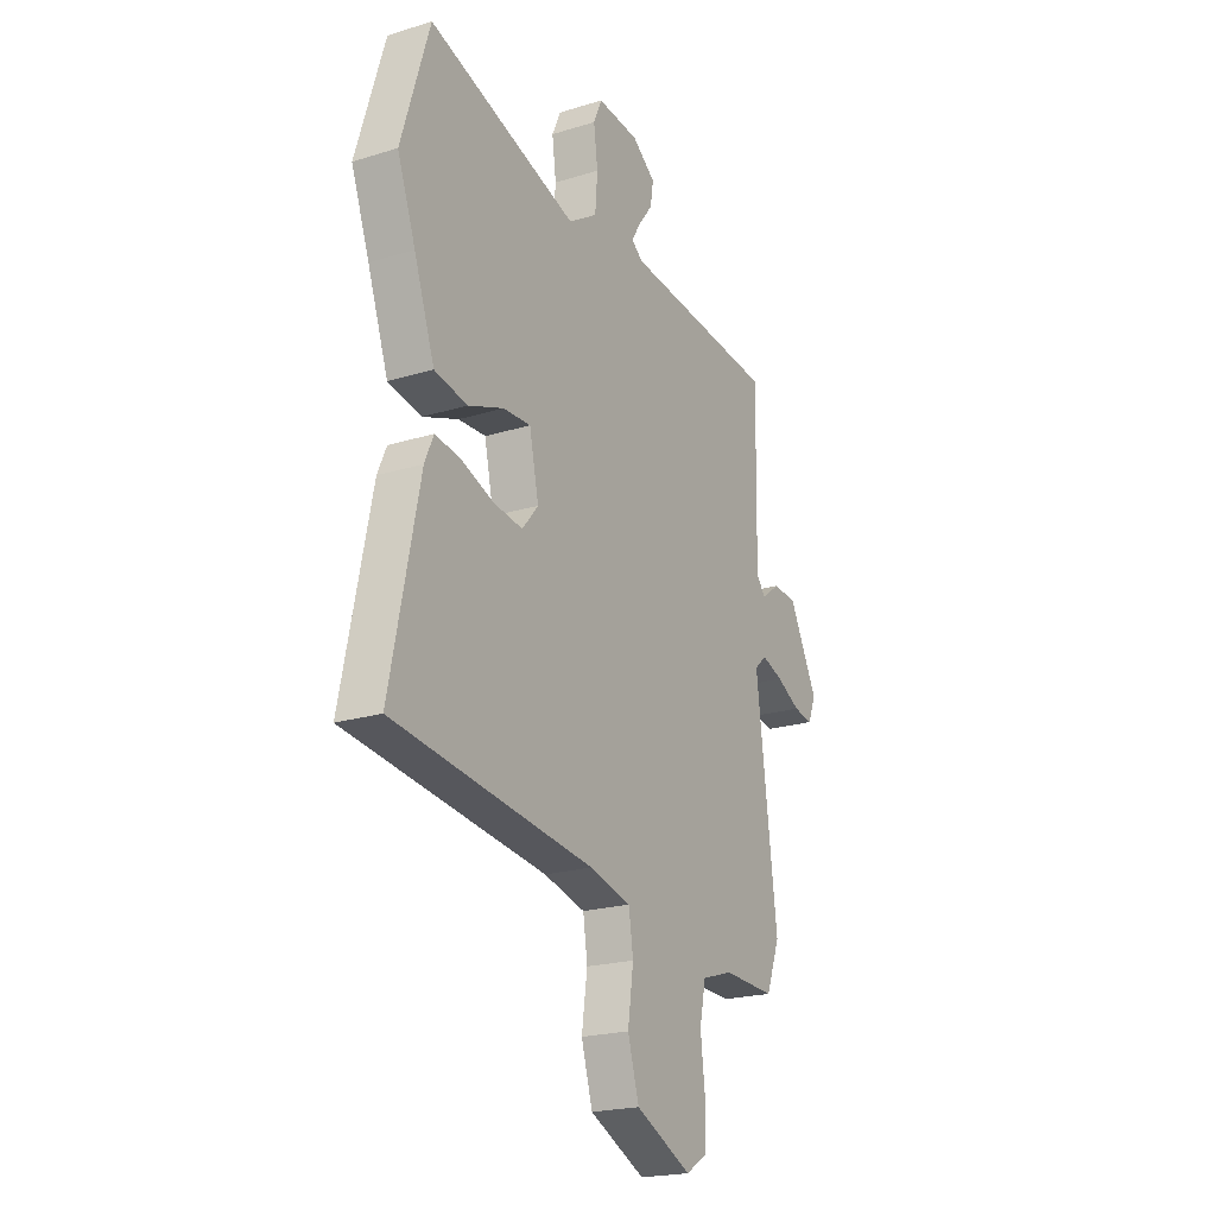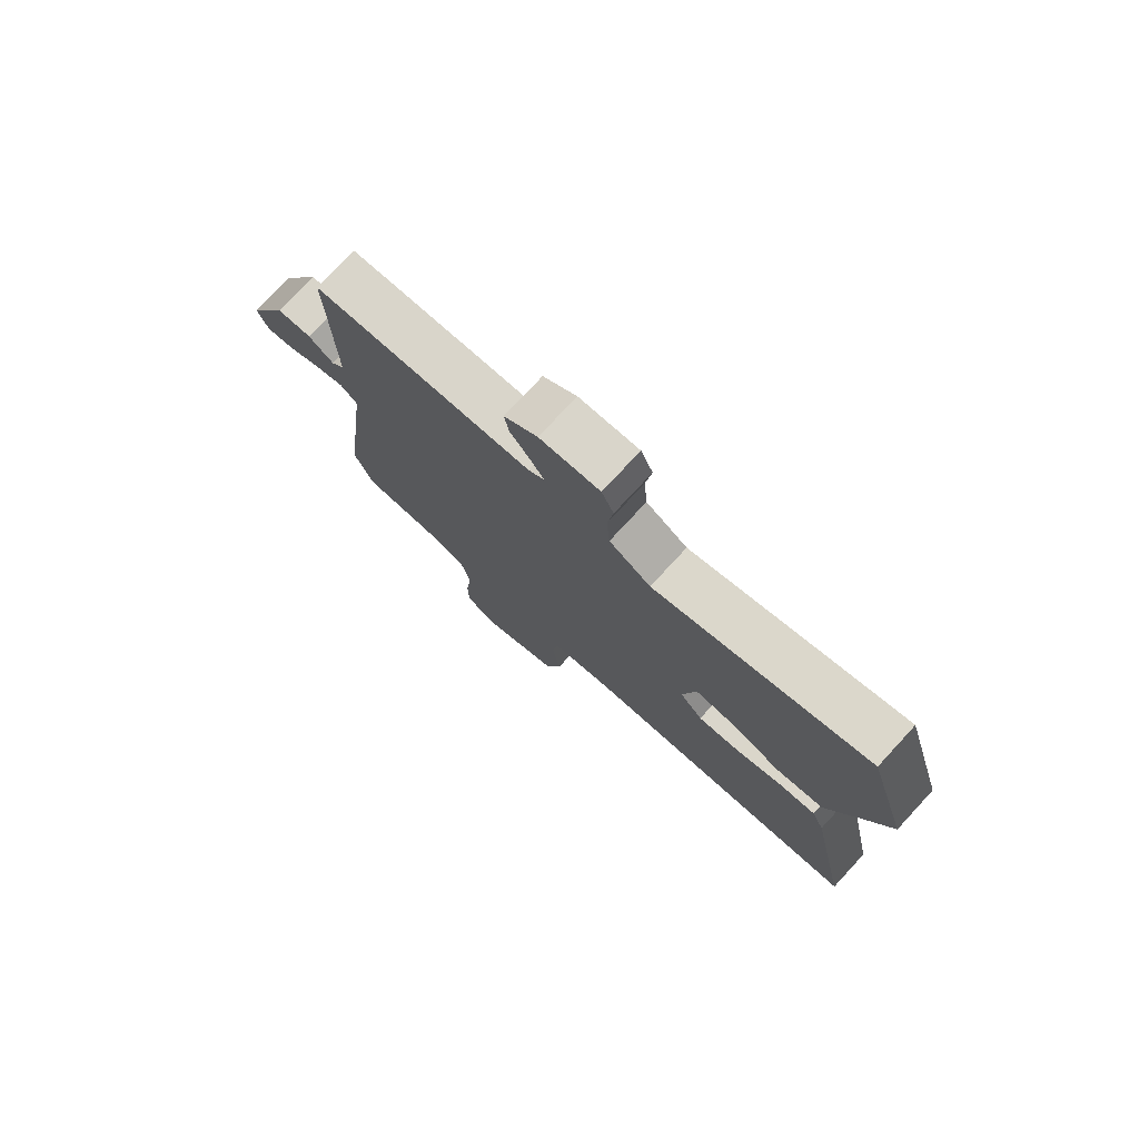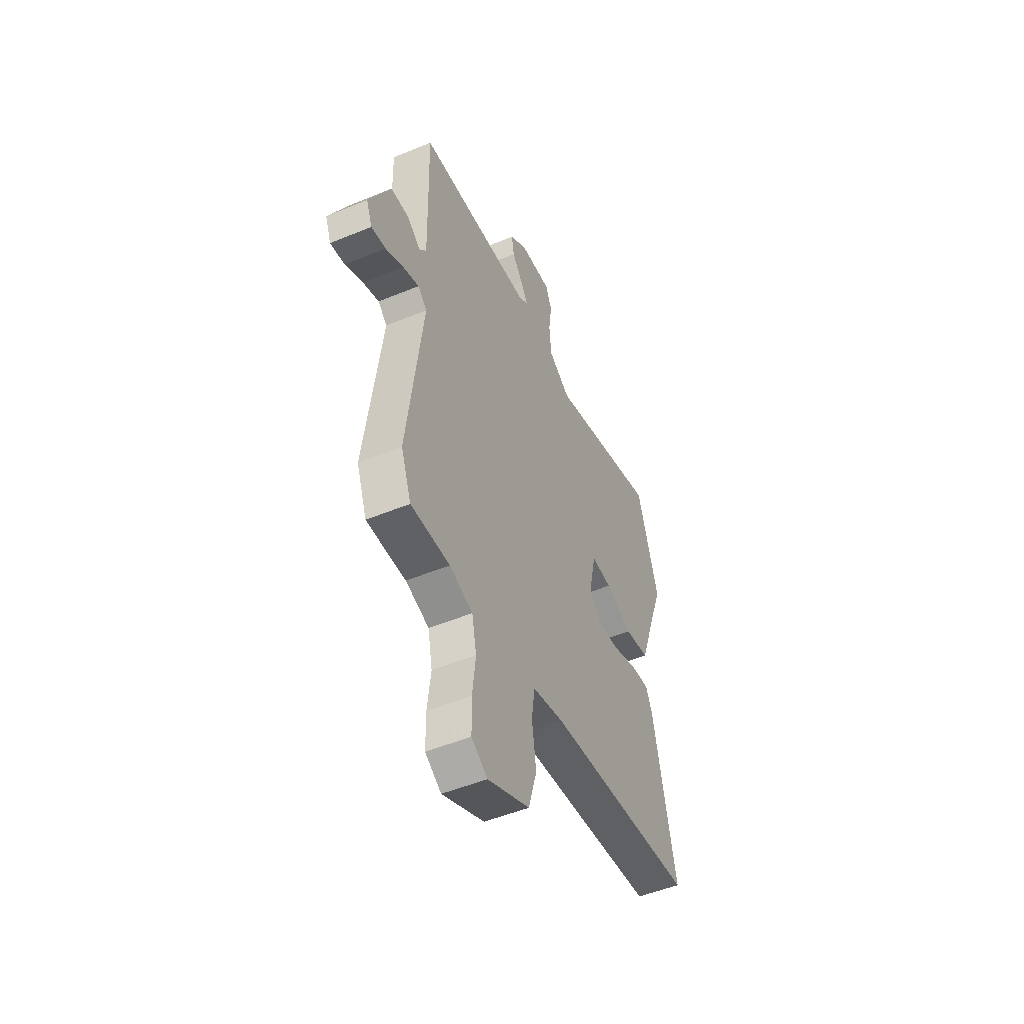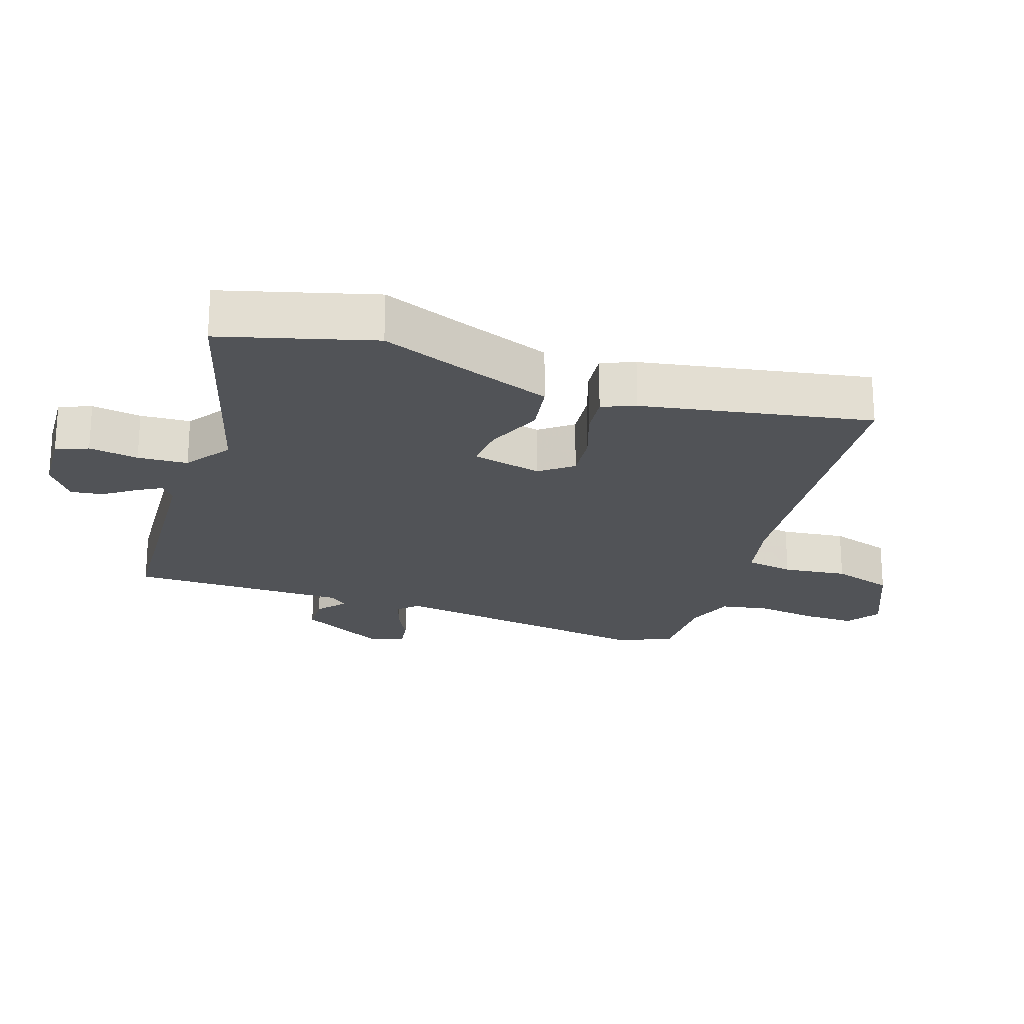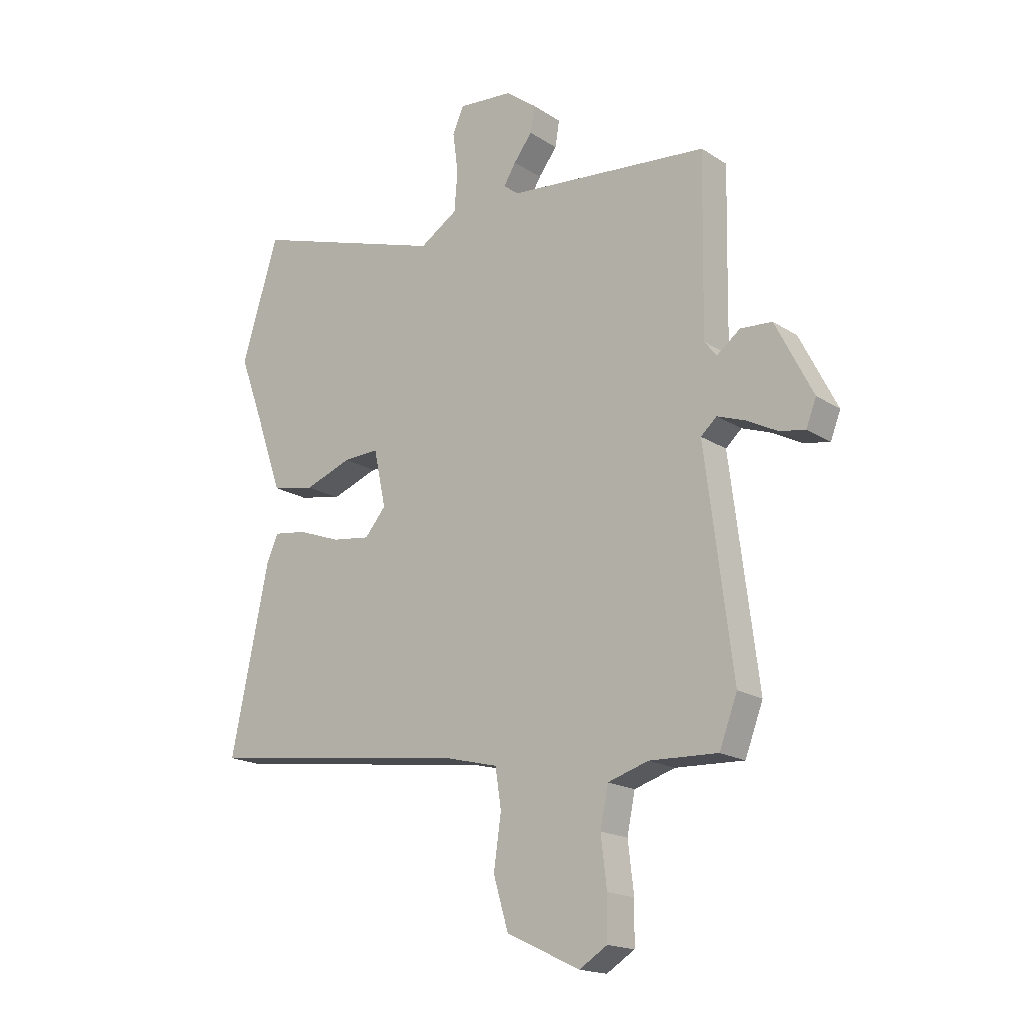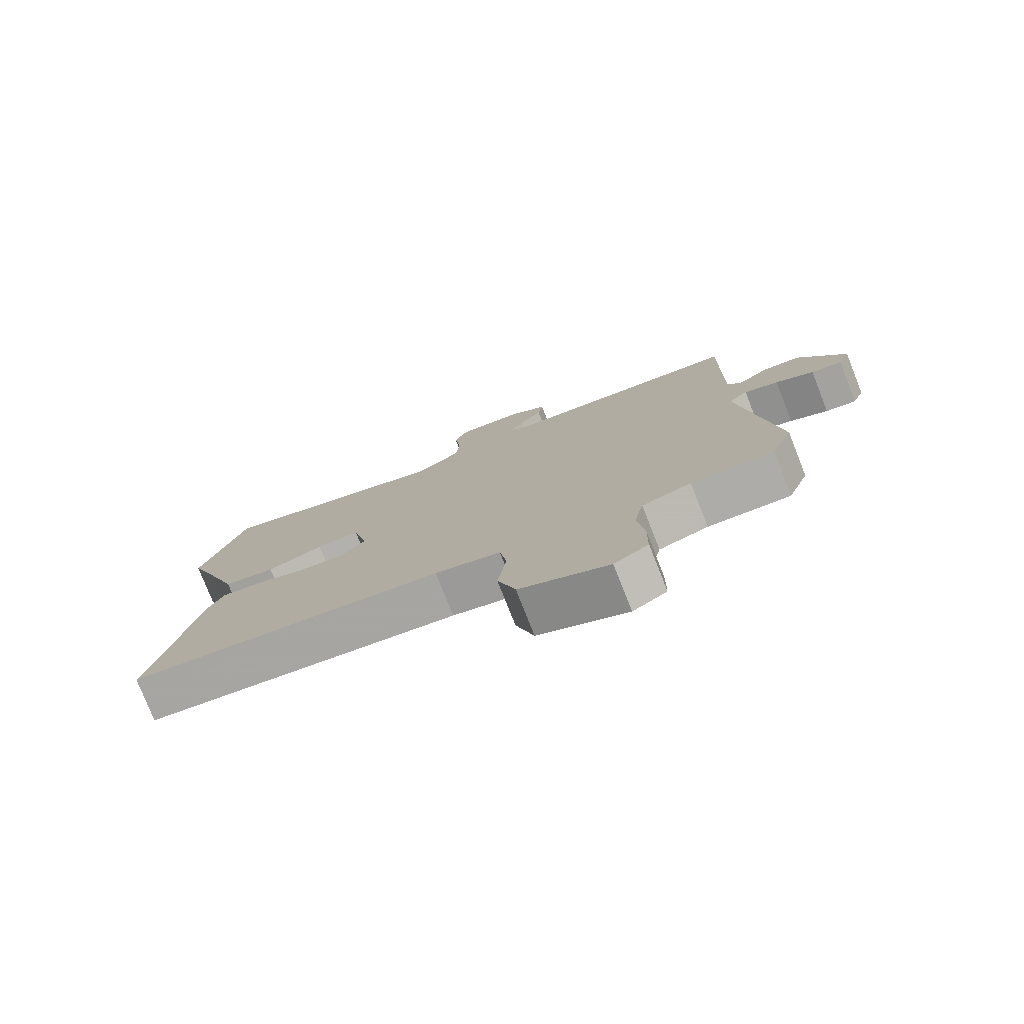
<metadata>
{"format":"obj","ext":"obj","renderer":"f3d","projection":"perspective","resolution":1024,"background":"white","views":[{"elev":-21.1,"azim":118.9,"up":"+Z"},{"elev":76.9,"azim":42.8,"up":"+Z"},{"elev":-50.6,"azim":-65.7,"up":"+Z"},{"elev":-21.7,"azim":69.8,"up":"+Y"},{"elev":-17.8,"azim":-141.2,"up":"+Z"},{"elev":-78.1,"azim":-158.4,"up":"+Z"}]}
</metadata>
<code>
v -0.493 0.07 0.475
v -0.111 0.07 0.511
v -0.083 0.07 0.533
v -0.106 0.07 0.571
v -0.141 0.07 0.617
v -0.149 0.07 0.666
v -0.091 0.07 0.71
v 0.013 0.07 0.719
v 0.034 0.07 0.671
v 0.024 0.07 0.595
v 0.03 0.07 0.519
v 0.102 0.07 0.473
v 0.472 0.07 0.591
v 0.542 0.07 0.363
v 0.497 0.07 0.239
v 0.446 0.07 0.093
v 0.364 0.07 0.077
v 0.275 0.07 0.11
v 0.207 0.07 0.113
v 0.184 0.07 0.005
v 0.224 0.07 -0.043
v 0.297 0.07 -0.033
v 0.378 0.07 -0.003
v 0.441 0.07 0.006
v 0.463 0.07 -0.044
v 0.535 0.07 -0.391
v 0.037 0.07 -0.455
v -0.066 0.07 -0.481
v -0.077 0.07 -0.555
v -0.063 0.07 -0.653
v -0.091 0.07 -0.748
v -0.23 0.07 -0.814
v -0.283 0.07 -0.781
v -0.284 0.07 -0.702
v -0.273 0.07 -0.609
v -0.288 0.07 -0.535
v -0.365 0.07 -0.511
v -0.494 0.07 -0.516
v -0.528 0.07 -0.426
v -0.476 0.07 -0.015
v -0.506 0.07 0.012
v -0.559 0.07 -0.007
v -0.618 0.07 -0.038
v -0.666 0.07 -0.046
v -0.685 0.07 0.003
v -0.614 0.07 0.142
v -0.554 0.07 0.146
v -0.51 0.07 0.112
v -0.487 0.07 0.141
v -0.49 0.07 0.33
v -0.493 0 0.475
v -0.111 0 0.511
v -0.083 0 0.533
v -0.106 0 0.571
v -0.141 0 0.617
v -0.149 0 0.666
v -0.091 0 0.71
v 0.013 0 0.719
v 0.034 0 0.671
v 0.024 0 0.595
v 0.03 0 0.519
v 0.102 0 0.473
v 0.472 0 0.591
v 0.542 0 0.363
v 0.497 0 0.239
v 0.446 0 0.093
v 0.364 0 0.077
v 0.275 0 0.11
v 0.207 0 0.113
v 0.184 0 0.005
v 0.224 0 -0.043
v 0.297 0 -0.033
v 0.378 0 -0.003
v 0.441 0 0.006
v 0.463 0 -0.044
v 0.535 0 -0.391
v 0.037 0 -0.455
v -0.066 0 -0.481
v -0.077 0 -0.555
v -0.063 0 -0.653
v -0.091 0 -0.748
v -0.23 0 -0.814
v -0.283 0 -0.781
v -0.284 0 -0.702
v -0.273 0 -0.609
v -0.288 0 -0.535
v -0.365 0 -0.511
v -0.494 0 -0.516
v -0.528 0 -0.426
v -0.476 0 -0.015
v -0.506 0 0.012
v -0.559 0 -0.007
v -0.618 0 -0.038
v -0.666 0 -0.046
v -0.685 0 0.003
v -0.614 0 0.142
v -0.554 0 0.146
v -0.51 0 0.112
v -0.487 0 0.141
v -0.49 0 0.33
f 45 46 47 48
f 43 44 45 48
f 42 43 48 49
f 41 42 49
f 40 41 49
f 37 38 39 40
f 36 37 40 49
f 32 33 34 35
f 32 35 36
f 29 30 31 32
f 28 29 32 36
f 27 28 36 49
f 22 23 24 25
f 21 22 25 26
f 15 16 17 18
f 15 18 19
f 12 13 14 15
f 12 15 19
f 11 12 19 20
f 7 8 9 10
f 7 10 11
f 4 5 6 7
f 3 4 7 11
f 2 3 11 20
f 50 1 2 20
f 21 26 27 49
f 20 21 49 50
f 98 97 96 95
f 98 95 94 93
f 99 98 93 92
f 99 92 91
f 99 91 90
f 90 89 88 87
f 99 90 87 86
f 85 84 83 82
f 86 85 82
f 82 81 80 79
f 86 82 79 78
f 99 86 78 77
f 75 74 73 72
f 76 75 72 71
f 68 67 66 65
f 69 68 65
f 65 64 63 62
f 69 65 62
f 70 69 62 61
f 60 59 58 57
f 61 60 57
f 57 56 55 54
f 61 57 54 53
f 70 61 53 52
f 70 52 51 100
f 99 77 76 71
f 100 99 71 70
f 1 51 52 2
f 2 52 53 3
f 3 53 54 4
f 4 54 55 5
f 5 55 56 6
f 6 56 57 7
f 7 57 58 8
f 8 58 59 9
f 9 59 60 10
f 10 60 61 11
f 11 61 62 12
f 12 62 63 13
f 13 63 64 14
f 14 64 65 15
f 15 65 66 16
f 16 66 67 17
f 17 67 68 18
f 18 68 69 19
f 19 69 70 20
f 20 70 71 21
f 21 71 72 22
f 22 72 73 23
f 23 73 74 24
f 24 74 75 25
f 25 75 76 26
f 26 76 77 27
f 27 77 78 28
f 28 78 79 29
f 29 79 80 30
f 30 80 81 31
f 31 81 82 32
f 32 82 83 33
f 33 83 84 34
f 34 84 85 35
f 35 85 86 36
f 36 86 87 37
f 37 87 88 38
f 38 88 89 39
f 39 89 90 40
f 40 90 91 41
f 41 91 92 42
f 42 92 93 43
f 43 93 94 44
f 44 94 95 45
f 45 95 96 46
f 46 96 97 47
f 47 97 98 48
f 48 98 99 49
f 49 99 100 50
f 50 100 51 1

</code>
